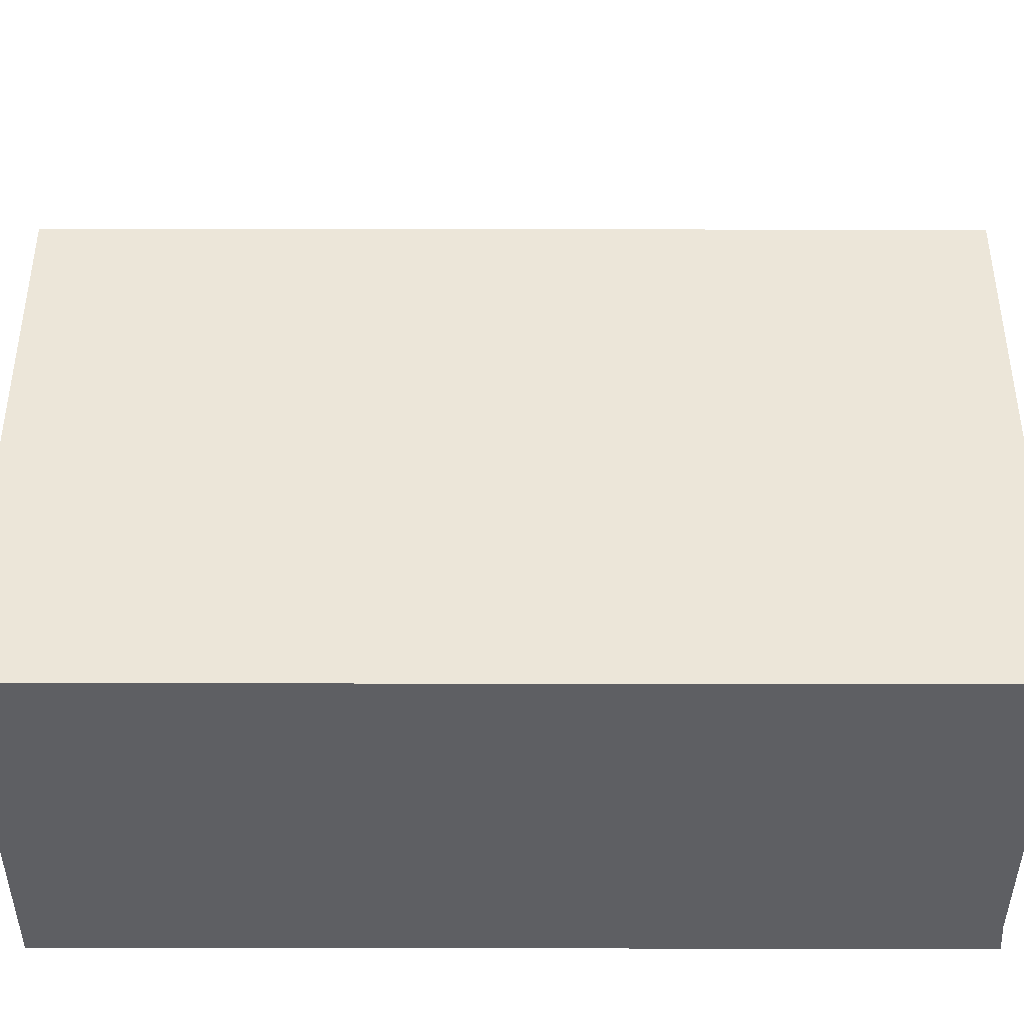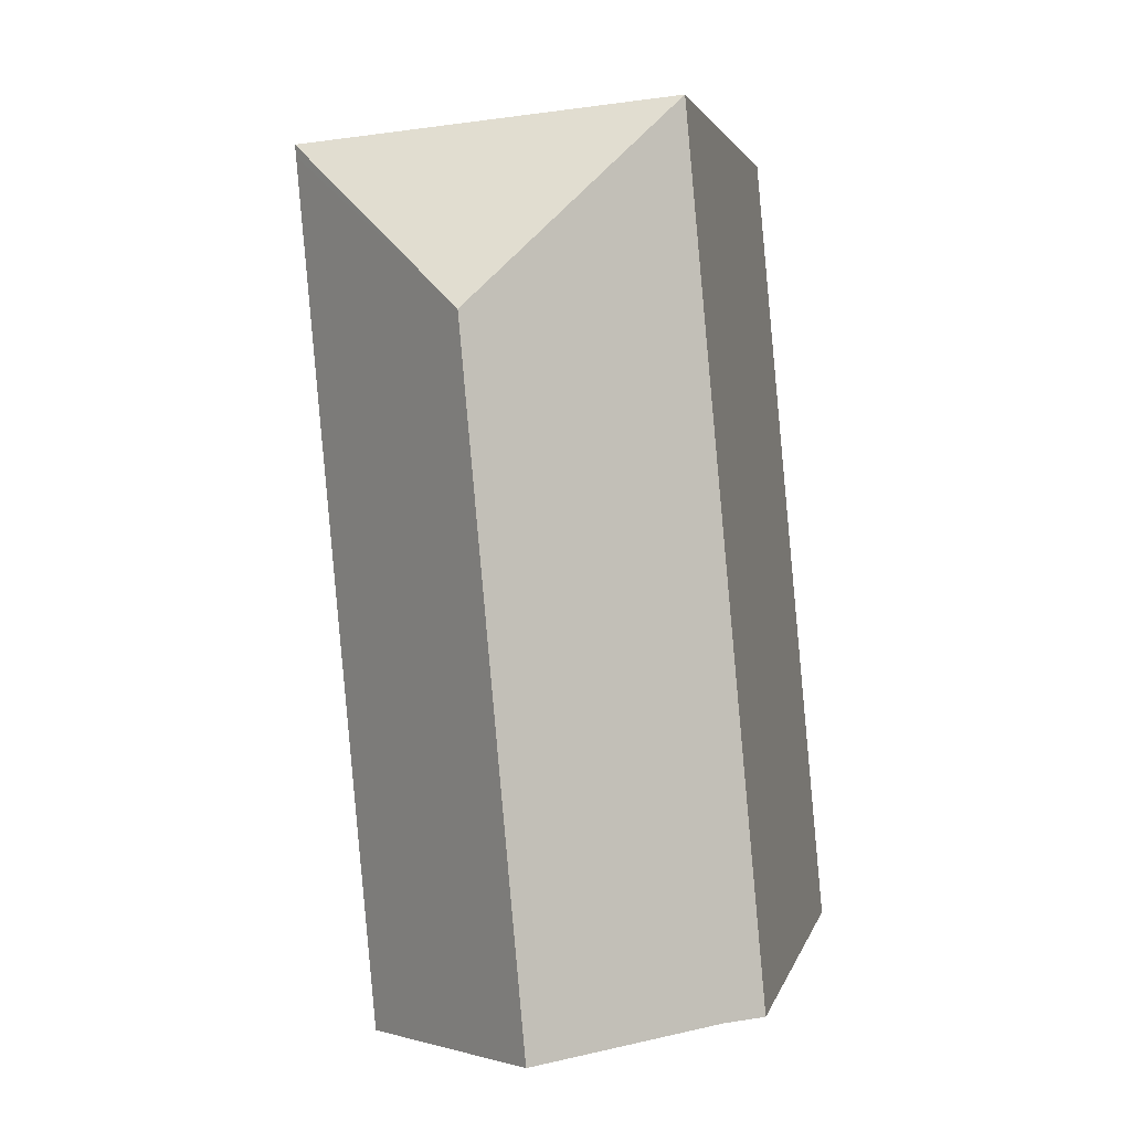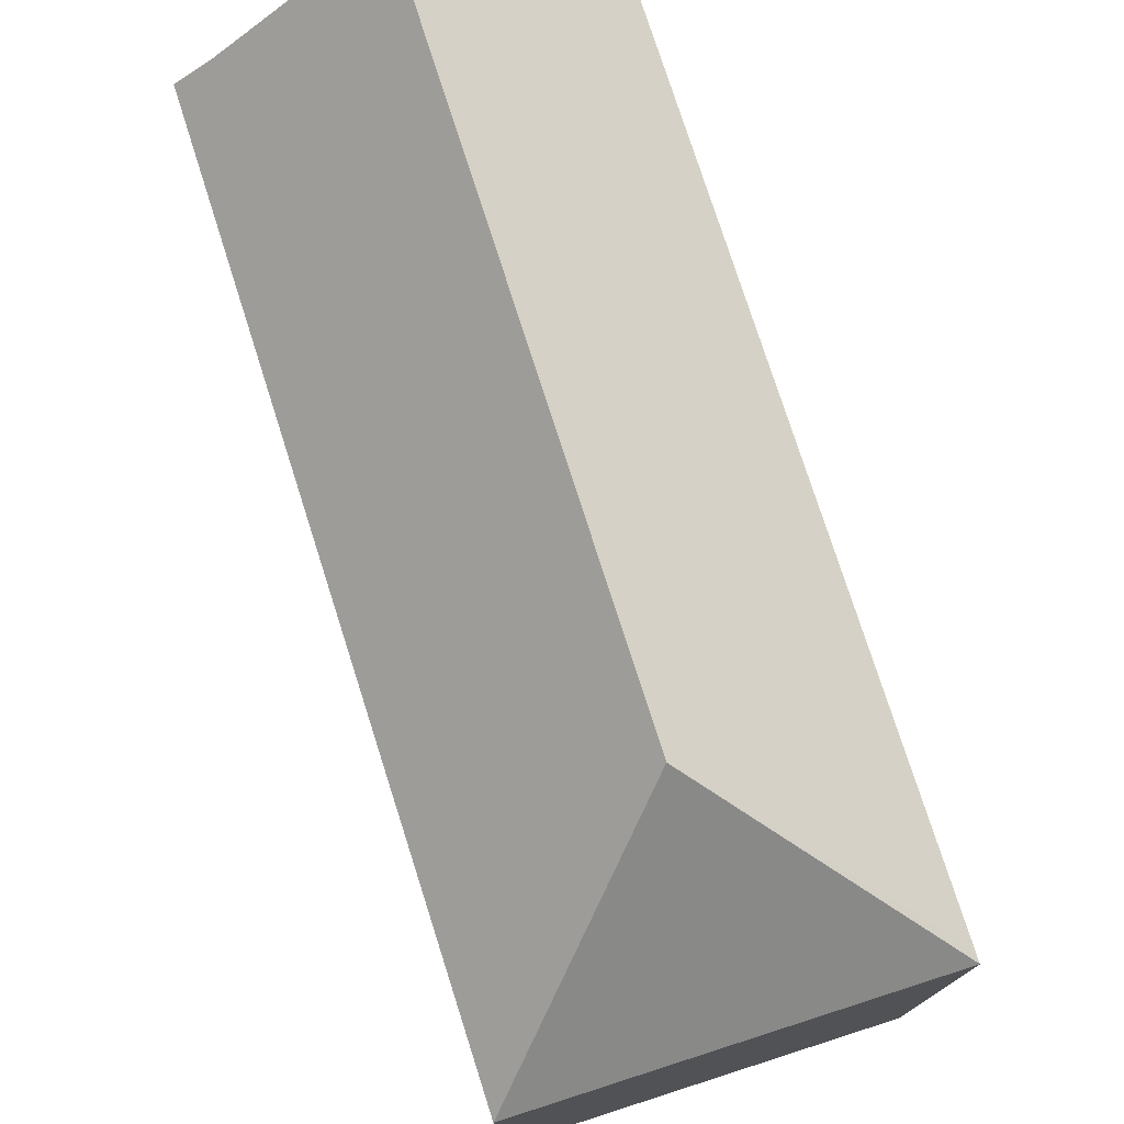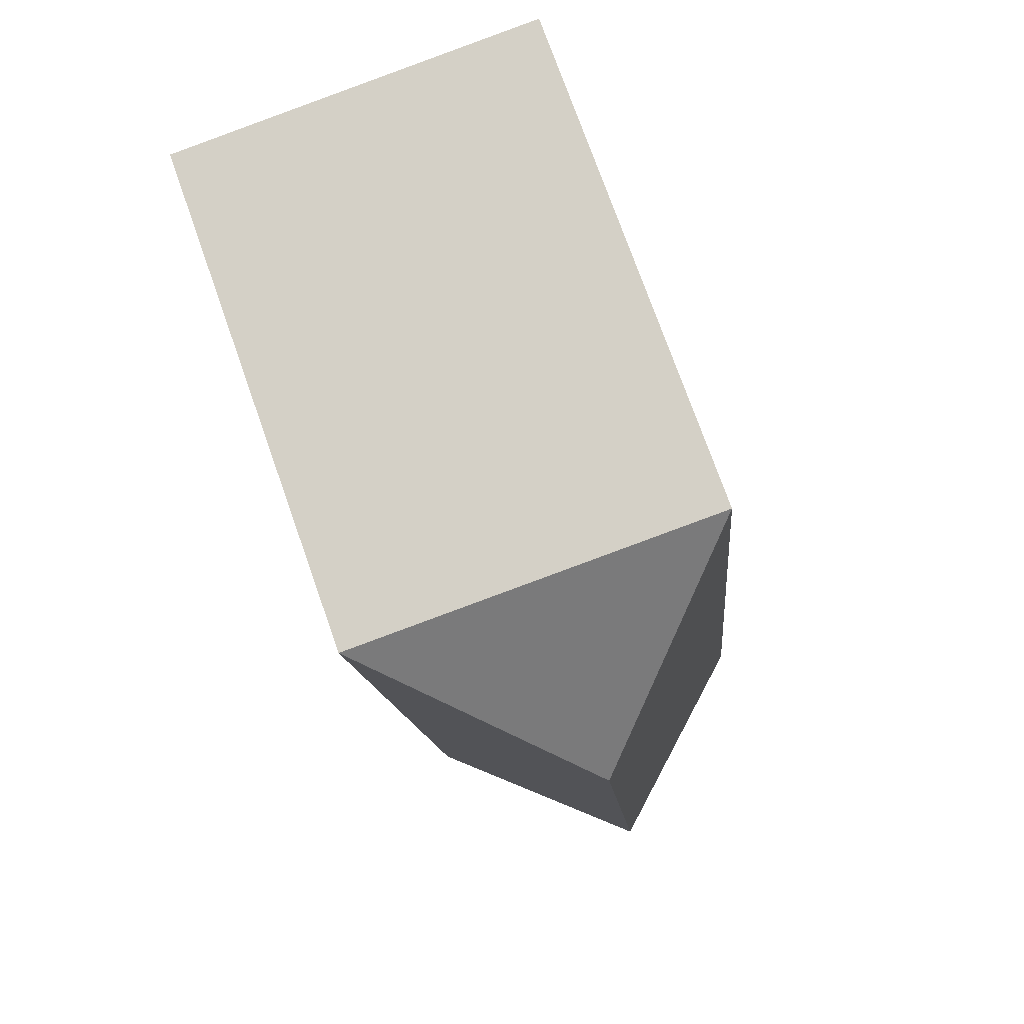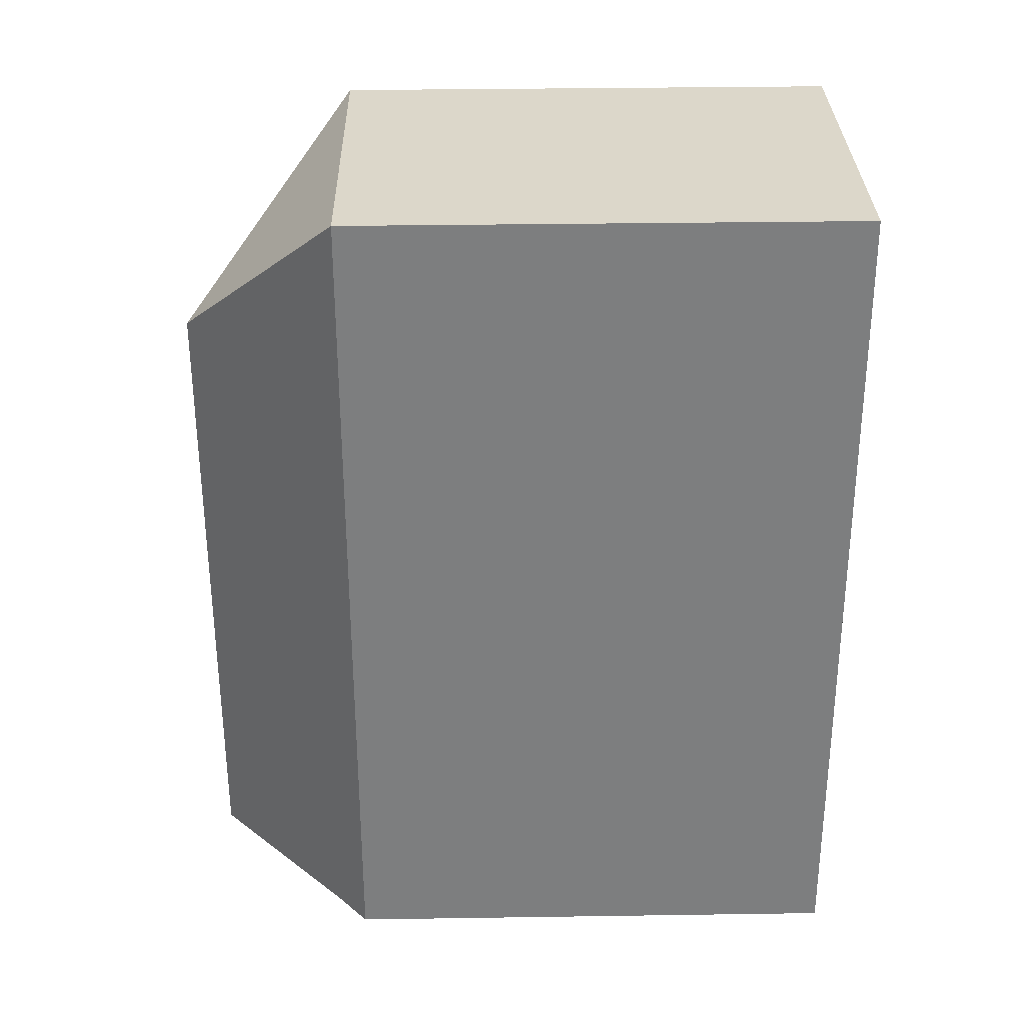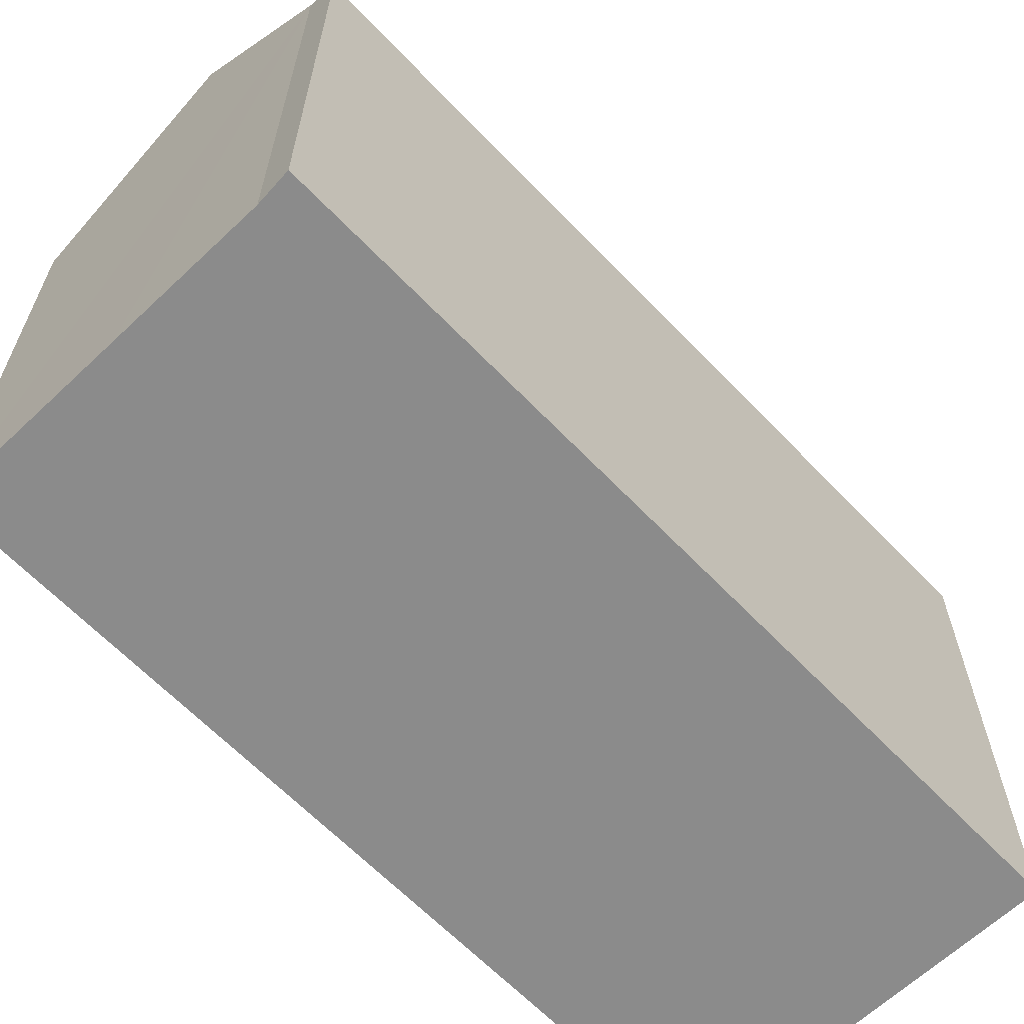
<metadata>
{"format":"obj","ext":"obj","renderer":"f3d","projection":"perspective","resolution":1024,"background":"white","views":[{"elev":-41.6,"azim":95.1,"up":"+Y"},{"elev":2.4,"azim":-167.9,"up":"+Z"},{"elev":76.4,"azim":-12.5,"up":"+Y"},{"elev":75.3,"azim":160.5,"up":"+Z"},{"elev":36.0,"azim":-91.1,"up":"+Z"},{"elev":-63.9,"azim":-131.1,"up":"+Y"}]}
</metadata>
<code>
v  7.756 21.45 20.15
v  2.423 16.1 26.56
v  14.16 16.1 25.47
v  1.099 16.1 12.05
v  5.876 21.45 -0.451
v  1.101 17.09 -0.011
v  0 16.1 9.857e-16
v  14.12 16.1 25.12
v  11.75 16.1 -0.991
v  11.48 16.34 -0.967
v  0 0 0
v  1.099 -7.38e-16 12.05
v  2.423 -1.626e-15 26.56
v  14.16 -1.56e-15 25.47
v  11.75 6.068e-17 -0.991
v  14.12 -1.538e-15 25.12
v  1.101 6.736e-19 -0.011
v  5.876 2.762e-17 -0.451
v  11.48 5.921e-17 -0.967
g defaultobject
f 1 2 3
f 1 4 2
f 4 1 5
f 4 5 6
f 4 6 7
f 8 1 3
f 1 8 9
f 1 9 5
f 5 9 10
f 11 4 7
f 4 11 2
f 2 11 12
f 2 12 13
f 13 3 2
f 3 13 14
f 14 8 3
f 8 14 9
f 9 14 15
f 15 14 16
f 17 7 6
f 7 17 11
f 10 6 5
f 6 10 9
f 6 9 15
f 6 15 18
f 6 18 17
f 18 15 19
f 12 14 13
f 14 12 16
f 16 12 15
f 15 12 17
f 17 12 11
f 15 17 18
f 15 18 19

</code>
